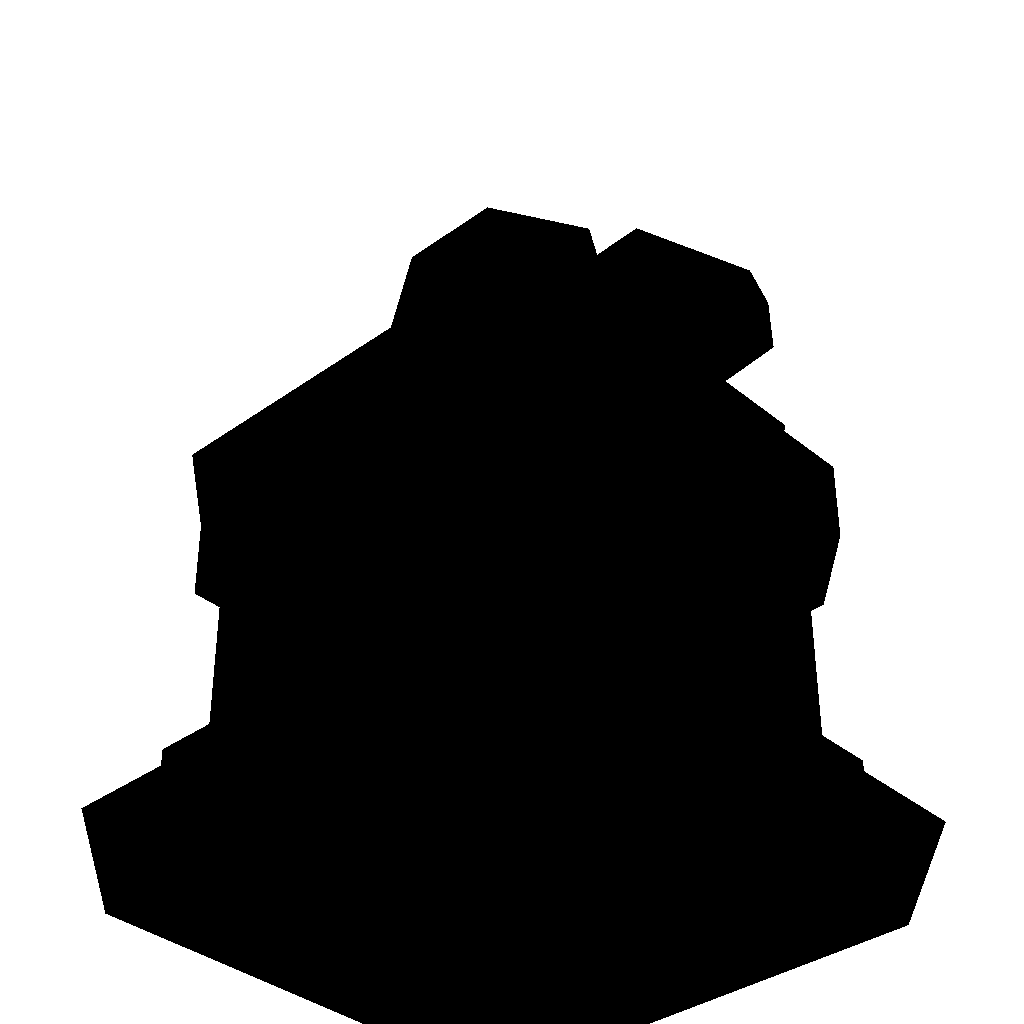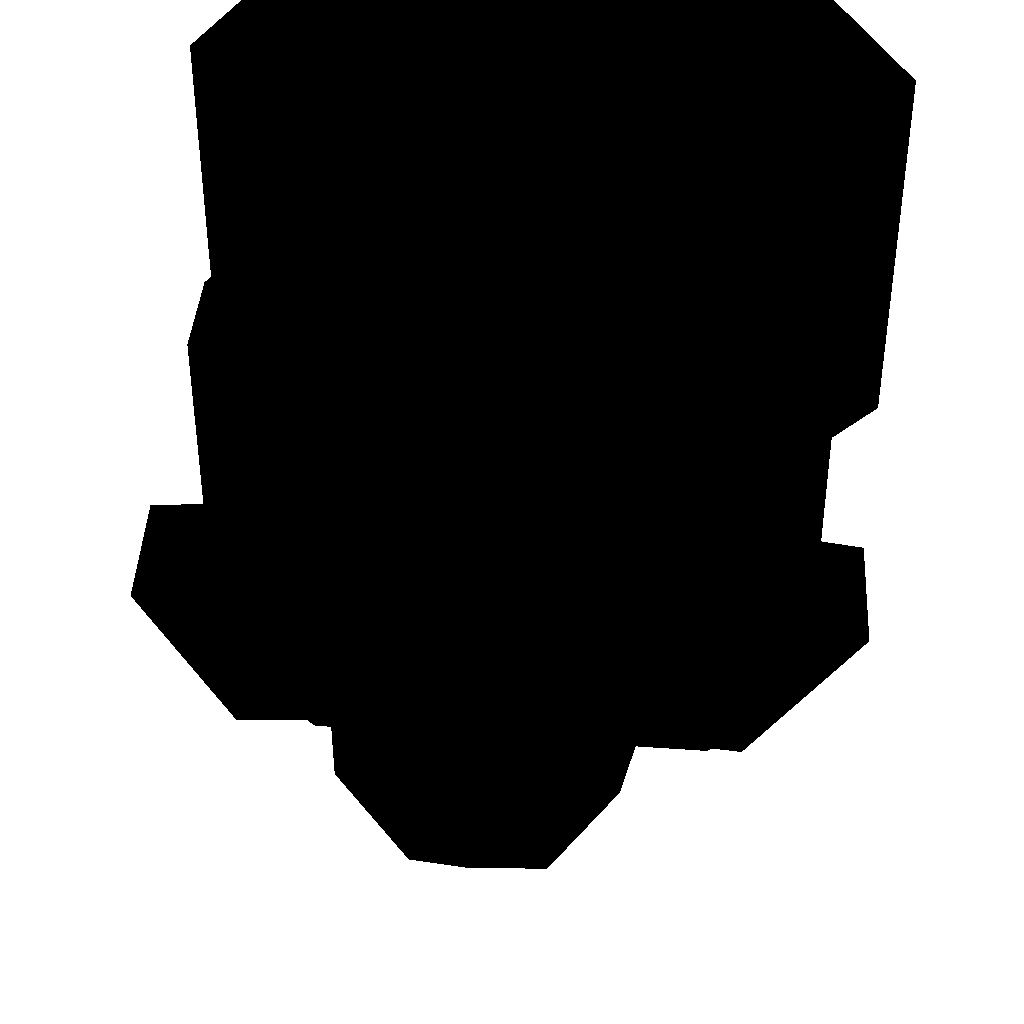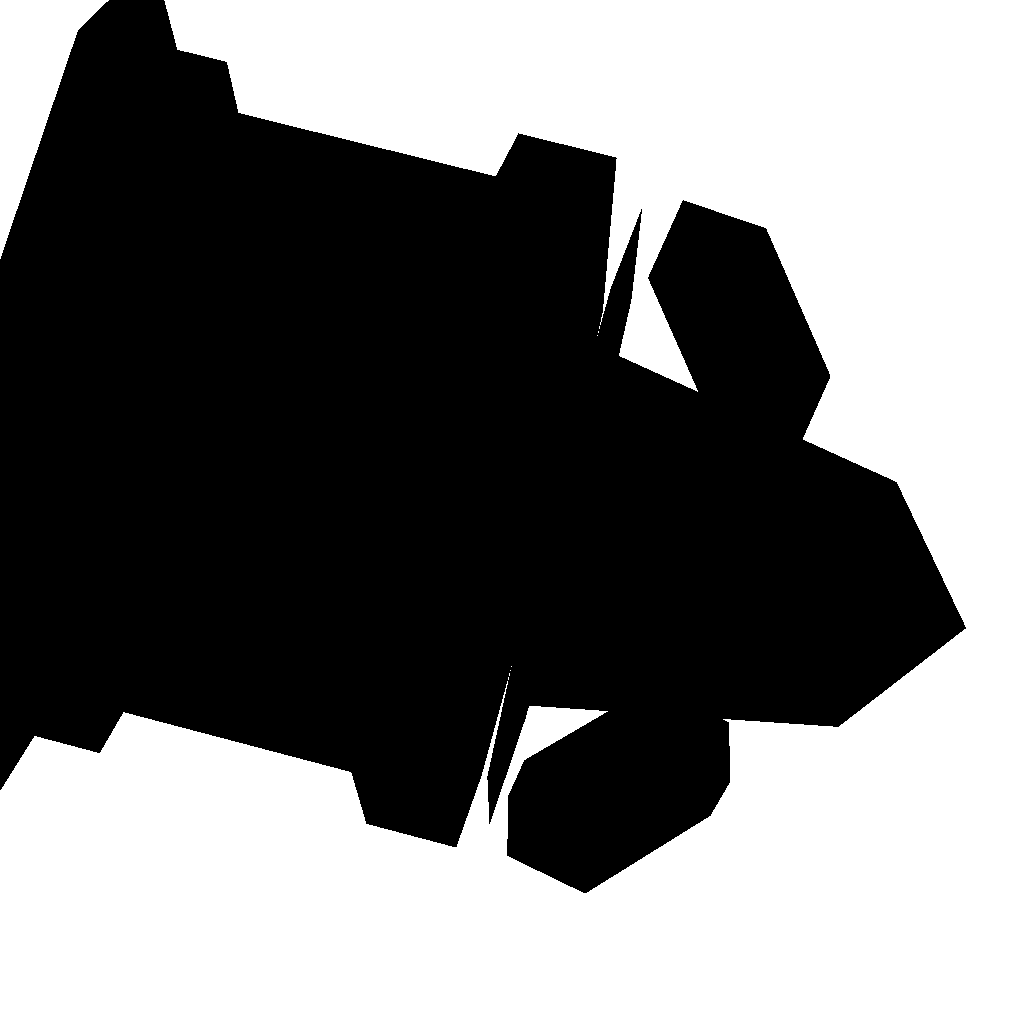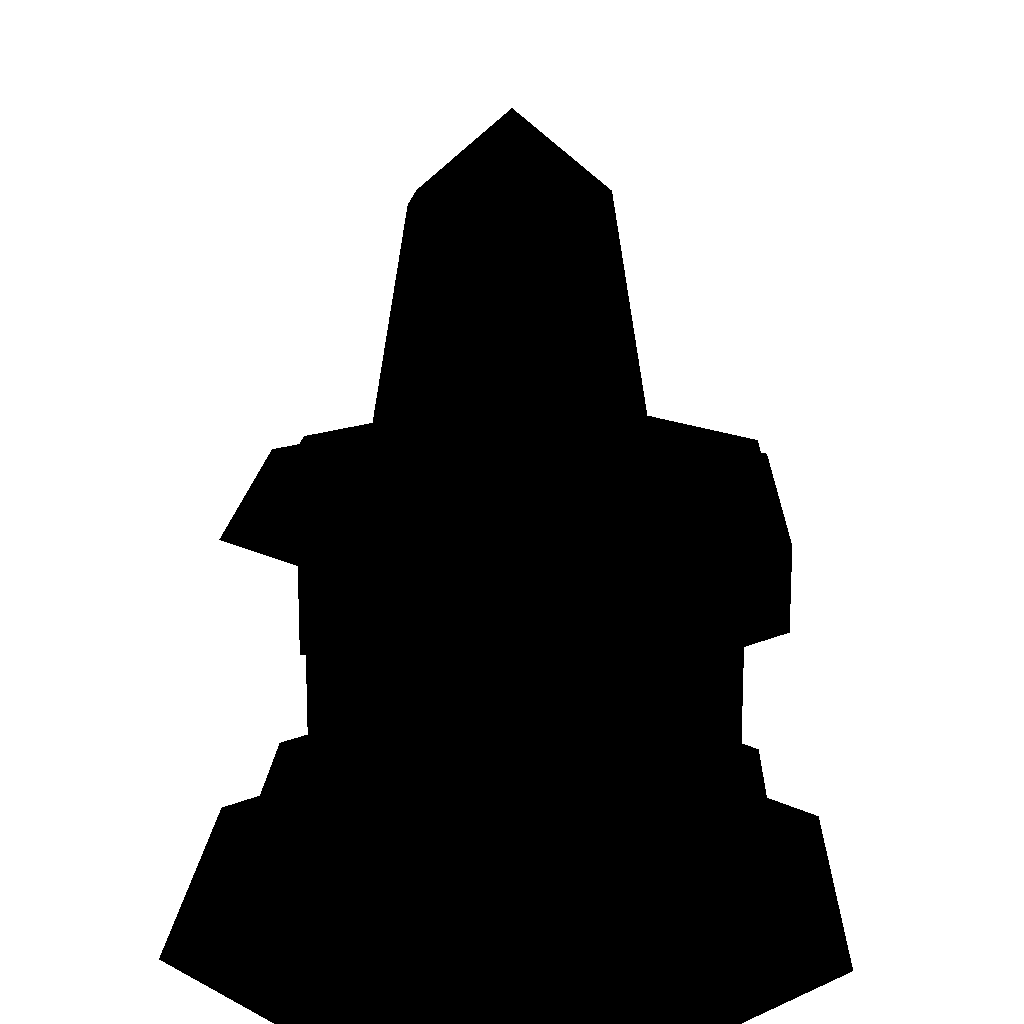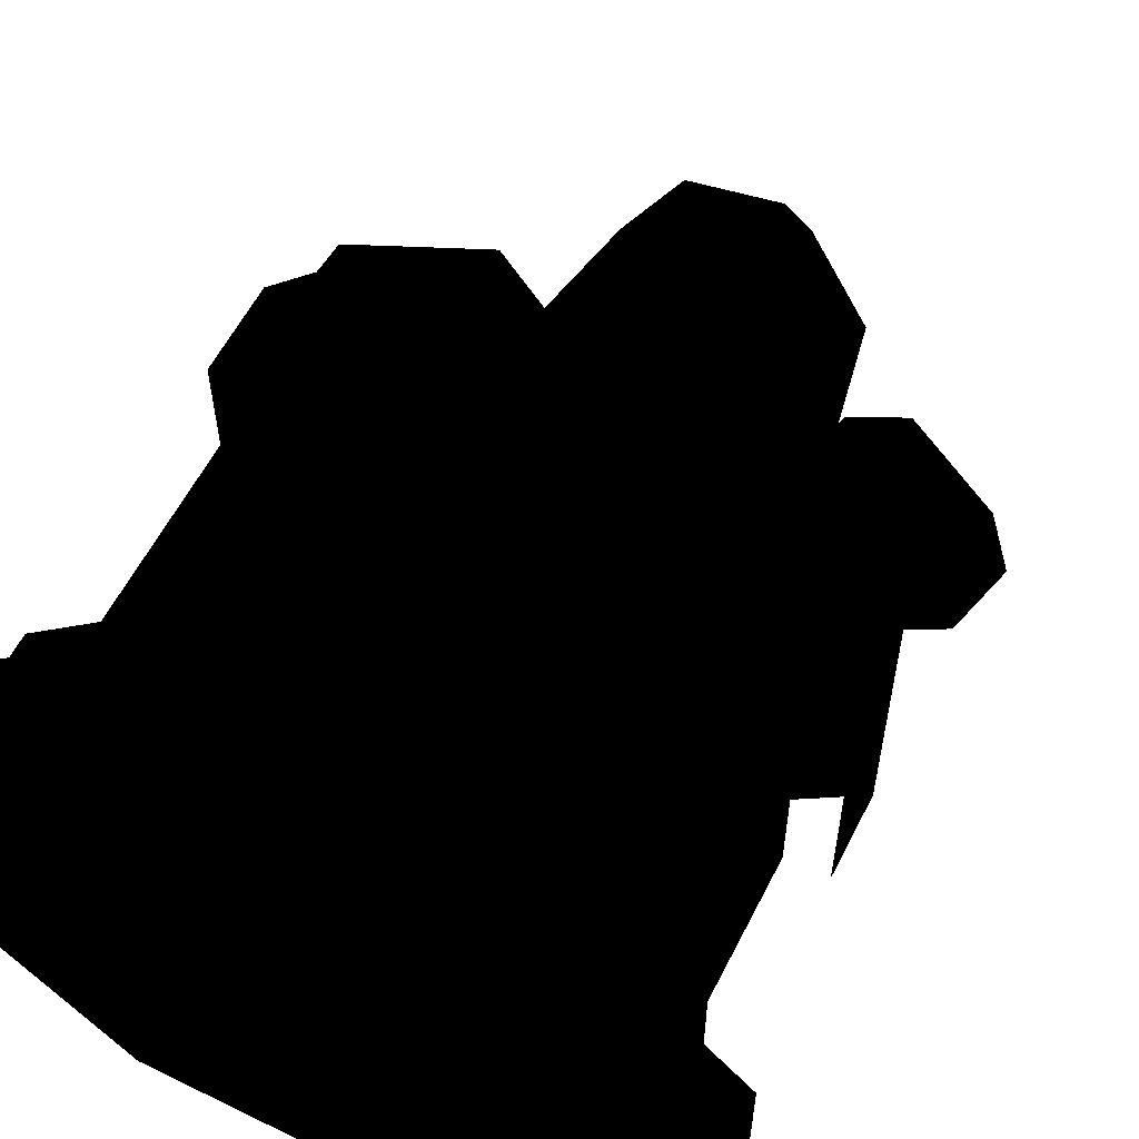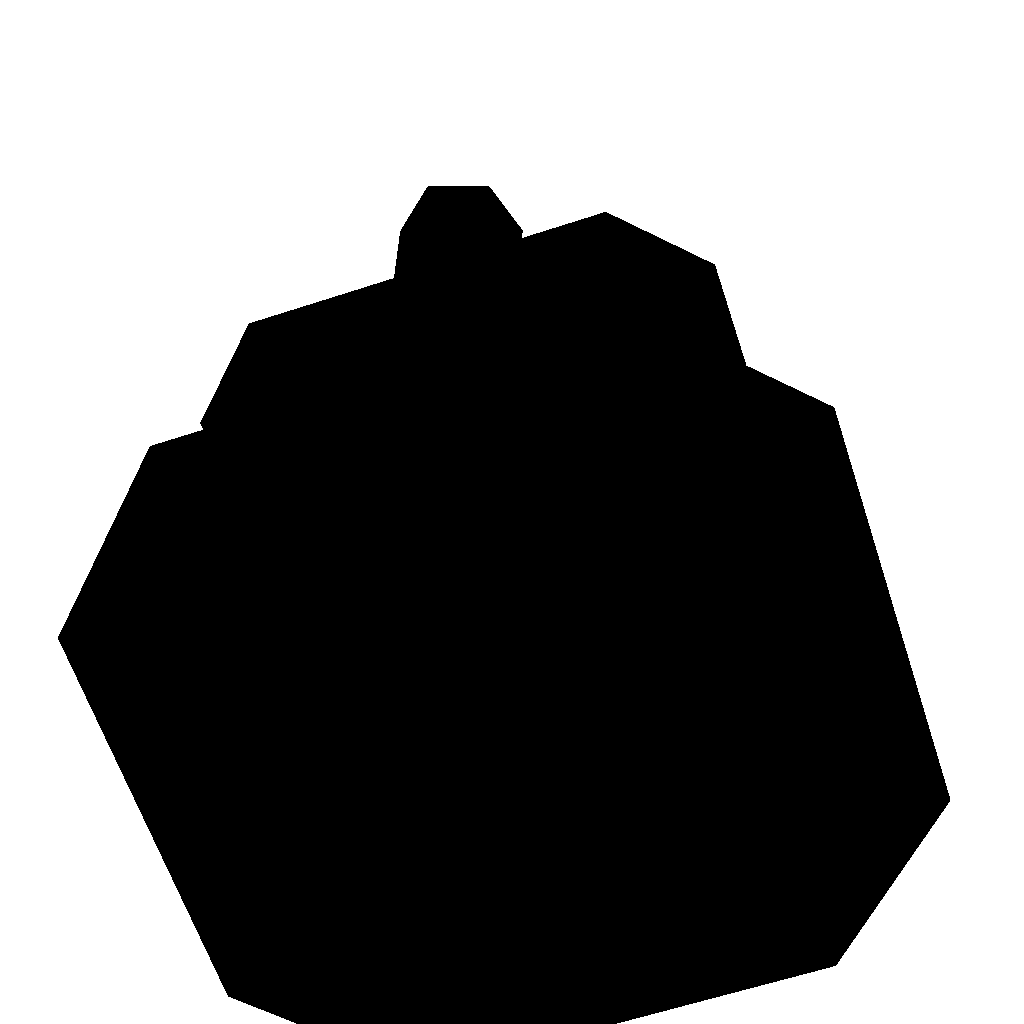
<metadata>
{"format":"obj","ext":"obj","renderer":"f3d","projection":"perspective","resolution":1024,"background":"white","views":[{"elev":-36.5,"azim":-136.8,"up":"+Y"},{"elev":42.4,"azim":-175.0,"up":"+Z"},{"elev":73.8,"azim":104.9,"up":"+Z"},{"elev":14.9,"azim":-87.8,"up":"+Y"},{"elev":58.7,"azim":26.8,"up":"+Z"},{"elev":-63.7,"azim":-71.7,"up":"+Y"}]}
</metadata>
<code>
o polygon0
g polygon0
v 0 0.25 -1.25
v 1.25 0.25 -1.25
v 1.25 0.25 -4.75
v 0 0.25 -4.75
v 1.25 0.25 0
v 4.75 0.25 0
v 4.75 0.25 -1.25
v 1.25 0.25 -1.25
v 1.25 0.25 -1.25
v 4.75 0.25 -1.25
v 4.75 0.25 -4.75
v 1.25 0.25 -4.75
v 1.25 0.25 -4.75
v 4.75 0.25 -4.75
v 4.75 0.25 -6
v 1.25 0.25 -6
v 4.75 0.25 -1.25
v 6 0.25 -1.25
v 6 0.25 -4.75
v 4.75 0.25 -4.75
v 0 0.25 -1.25
v 1.25 0.25 0
v 1.25 0.25 -1.25
v 0 0.25 -4.75
v 1.25 0.25 -4.75
v 1.25 0.25 -6
v 4.75 0.25 0
v 6 0.25 -1.25
v 4.75 0.25 -1.25
v 4.75 0.25 -4.75
v 6 0.25 -4.75
v 4.75 0.25 -6
v 0.75 4.25 -1.875
v 1.875 4.25 -0.75
v 3 4.25 -2.875
v 0.75 4.25 -1.875
v 3 4.25 -2.875
v 0.75 4.25 -3.875
v 0.75 4.25 -3.875
v 3 4.25 -2.875
v 1.875 4.25 -5
v 1.875 4.25 -0.75
v 4.125 4.25 -0.75
v 3 4.25 -2.875
v 3 4.25 -2.875
v 4.125 4.25 -5
v 1.875 4.25 -5
v 4.125 4.25 -0.75
v 5.25 4.25 -1.875
v 3 4.25 -2.875
v 3 4.25 -2.875
v 5.25 4.25 -1.875
v 5.25 4.25 -3.875
v 3 4.25 -2.875
v 5.25 4.25 -3.875
v 4.125 4.25 -5
f 1 2 3
f 3 4 1
f 5 6 7
f 7 8 5
f 9 10 11
f 11 12 9
f 13 14 15
f 15 16 13
f 17 18 19
f 19 20 17
f 21 22 23
f 24 25 26
f 27 28 29
f 30 31 32
f 33 34 35
f 36 37 38
f 39 40 41
f 42 43 44
f 45 46 47
f 48 49 50
f 51 52 53
f 54 55 56
o polygon1
g polygon1
v 1.741 5.617 -2.63
v 0.8557 4.85 -2.187
v 1.935 5.211 -2.944
v 1.05 4.445 -2.501
v 1.741 5.142 -3.453
v 0.8557 4.375 -3.01
v 1.353 5.478 -3.647
v 0.4675 4.711 -3.204
v 5.144 4.85 -2.187
v 4.259 5.617 -2.63
v 4.95 4.445 -2.501
v 4.065 5.211 -2.944
v 5.144 4.375 -3.01
v 4.259 5.142 -3.453
v 5.532 4.711 -3.204
v 4.647 5.478 -3.647
v 0.8557 4.85 -2.187
v 1.741 5.617 -2.63
v 0.4675 5.186 -2.381
v 1.353 5.953 -2.823
v 0.2737 5.117 -2.889
v 1.159 5.883 -3.332
v 4.259 5.617 -2.63
v 5.144 4.85 -2.187
v 4.647 5.953 -2.823
v 5.532 5.186 -2.381
v 4.841 5.883 -3.332
v 5.726 5.117 -2.889
v 3.731 4.24 -4.266
v 3.499 6.647 -3.865
v 4.462 4.24 -3
v 3.999 6.647 -3
v 3.731 4.24 -1.734
v 3.499 6.647 -2.135
v 2.269 4.24 -1.734
v 2.501 6.647 -2.135
v 1.538 4.24 -3
v 2.001 6.647 -3
v 2.269 4.24 -4.266
v 2.501 6.647 -3.865
v 1.741 5.617 -2.63
v 1.935 5.211 -2.944
v 1.893 5.847 -3.311
v 1.741 5.142 -3.453
v 1.353 5.478 -3.647
v 4.647 5.478 -3.647
v 4.259 5.142 -3.453
v 4.107 5.847 -3.311
v 4.065 5.211 -2.944
v 4.259 5.617 -2.63
v 4.259 5.617 -2.63
v 4.647 5.953 -2.823
v 4.107 5.847 -3.311
v 4.841 5.883 -3.332
v 4.647 5.478 -3.647
v 0.8557 4.375 -3.01
v 1.05 4.445 -2.501
v 0.3416 4.503 -2.535
v 0.8557 4.85 -2.187
v 0.4675 5.186 -2.381
v 0.4675 5.186 -2.381
v 0.2737 5.117 -2.889
v 0.3416 4.503 -2.535
v 0.4675 4.711 -3.204
v 0.8557 4.375 -3.01
v 5.144 4.375 -3.01
v 5.532 4.711 -3.204
v 5.658 4.503 -2.535
v 5.726 5.117 -2.889
v 5.532 5.186 -2.381
v 1.741 5.617 -2.63
v 1.893 5.847 -3.311
v 1.353 5.953 -2.823
v 1.159 5.883 -3.332
v 3.499 6.647 -3.865
v 3 7.415 -3
v 3.999 6.647 -3
v 3.499 6.647 -2.135
v 2.501 6.647 -2.135
v 3 7.415 -3
v 2.001 6.647 -3
v 2.501 6.647 -3.865
v 5.144 4.375 -3.01
v 5.658 4.503 -2.535
v 4.95 4.445 -2.501
v 5.144 4.85 -2.187
v 0.2737 5.117 -2.889
v 1.159 5.883 -3.332
v 1.353 5.478 -3.647
v 0.4675 4.711 -3.204
v 5.726 5.117 -2.889
v 5.532 4.711 -3.204
v 4.647 5.478 -3.647
v 4.841 5.883 -3.332
v 2.269 4.24 -1.734
v 3.731 4.24 -1.734
v 3.499 6.647 -2.135
v 2.501 6.647 -2.135
v 3.731 4.24 -4.266
v 2.269 4.24 -4.266
v 2.501 6.647 -3.865
v 3.499 6.647 -3.865
v 1.353 5.478 -3.647
v 1.159 5.883 -3.332
v 1.893 5.847 -3.311
v 2.501 6.647 -2.135
v 3.499 6.647 -2.135
v 3 7.415 -3
v 3.499 6.647 -3.865
v 2.501 6.647 -3.865
v 3 7.415 -3
v 5.532 5.186 -2.381
v 5.144 4.85 -2.187
v 5.658 4.503 -2.535
f 57 58 59
f 58 60 59
f 59 60 61
f 60 62 61
f 61 62 63
f 62 64 63
f 65 66 67
f 66 68 67
f 67 68 69
f 68 70 69
f 69 70 71
f 70 72 71
f 73 74 75
f 74 76 75
f 75 76 77
f 76 78 77
f 79 80 81
f 80 82 81
f 81 82 83
f 82 84 83
f 85 86 87
f 86 88 87
f 87 88 89
f 88 90 89
f 91 92 93
f 92 94 93
f 93 94 95
f 94 96 95
f 97 98 99
f 98 100 99
f 99 100 101
f 102 103 104
f 103 105 104
f 104 105 106
f 107 108 109
f 108 110 109
f 109 110 111
f 112 113 114
f 113 115 114
f 114 115 116
f 117 118 119
f 118 120 119
f 119 120 121
f 122 123 124
f 123 125 124
f 124 125 126
f 127 128 129
f 128 130 129
f 131 132 133
f 132 134 133
f 135 136 137
f 136 138 137
f 139 140 141
f 140 142 141
f 143 144 145
f 145 146 143
f 147 148 149
f 149 150 147
f 151 152 153
f 153 154 151
f 155 156 157
f 157 158 155
f 159 160 161
f 162 163 164
f 165 166 167
f 168 169 170
o polygon2
g polygon2
v 4.243 1.276 -1
v 4.625 1 -1
v 4.243 2.964 -1
v 4.625 3.25 -1
v 1.743 2.964 -1
v 1.375 3.25 -1
v 1.743 1.276 -1
v 1.375 1 -1
v 4.243 1.276 -1
v 4.625 1 -1
v 1 1 -1.375
v 0.625 1 -1.375
v 1.375 1 -1
v 1.375 1 -0.625
v 4.625 1 -1
v 4.625 1 -0.625
v 5 1 -1.375
v 5.375 1 -1.375
v 0.625 4 -4.625
v 0.625 4 -1.375
v 1.375 4 -5.375
v 1.812 4 -2.188
v 2.188 4 -4.188
v 3 4 -3
v 5.375 4 -1.375
v 5.375 4 -4.625
v 4.625 4 -0.625
v 4.188 4 -3.812
v 3.812 4 -1.812
v 3 4 -3
v 4.625 4 -5.375
v 1.375 4 -5.375
v 5.375 4 -4.625
v 4.188 4 -3.812
v 1.375 4 -5.375
v 2.188 4 -4.188
v 4.188 4 -3.812
v 3 4 -3
v 4.625 4 -0.625
v 3.812 4 -1.812
v 1.375 4 -0.625
v 0.625 4 -1.375
v 0.625 4 -1.375
v 3.812 4 -1.812
v 1.812 4 -2.188
v 3 4 -3
v 0.625 1 -4.625
v 1 1 -4.625
v 1.375 1 -5
v 1.375 1 -5.375
v 5.375 1 -4.625
v 5.375 0.25 -4.625
v 4.625 0.25 -5.375
v 4.625 1 -5.375
v 1.375 1 -5.375
v 1.375 1 -5
v 4.625 1 -5
v 4.625 1 -5.375
v 5.375 1 -4.625
v 4.625 1 -5.375
v 4.625 1 -5
v 5 1 -4.625
v 0.625 1 -4.625
v 1.375 1 -5.375
v 1.375 0.25 -5.375
v 0.625 0.25 -4.625
v 5.375 0.25 -1.375
v 5.375 0.25 -4.625
v 5.375 1 -4.625
v 5.375 1 -1.375
v 5.375 3.25 -1.375
v 5.375 3.25 -4.625
v 5.375 4 -4.625
v 5.375 4 -1.375
v 5 1 -4.625
v 5 3.25 -4.625
v 5 3.25 -1.375
v 5 1 -1.375
v 4.625 0.25 -0.625
v 4.625 1 -0.625
v 1.375 1 -0.625
v 1.375 0.25 -0.625
v 5.375 1 -1.375
v 4.625 1 -0.625
v 4.625 0.25 -0.625
v 5.375 0.25 -1.375
v 0.625 1 -1.375
v 0.625 0.25 -1.375
v 1.375 0.25 -0.625
v 1.375 1 -0.625
v 0.625 1 -1.375
v 1 1 -1.375
v 1 1 -4.625
v 0.625 1 -4.625
v 0.625 0.25 -4.625
v 0.625 0.25 -1.375
v 0.625 1 -1.375
v 0.625 1 -4.625
v 5.375 3.25 -1.375
v 5.375 4 -1.375
v 4.625 4 -0.625
v 4.625 3.25 -0.625
v 4.625 3.25 -0.625
v 4.625 4 -0.625
v 1.375 4 -0.625
v 1.375 3.25 -0.625
v 0.625 3.25 -1.375
v 1.375 3.25 -0.625
v 1.375 4 -0.625
v 0.625 4 -1.375
v 5 3.25 -1.375
v 4.625 3.25 -1
v 4.625 1 -1
v 5 1 -1.375
v 1 1 -1.375
v 1.375 1 -1
v 1.375 3.25 -1
v 1 3.25 -1.375
v 0.625 3.25 -1.375
v 0.625 4 -1.375
v 0.625 4 -4.625
v 0.625 3.25 -4.625
v 1 1 -1.375
v 1 3.25 -1.375
v 1 3.25 -4.625
v 1 1 -4.625
v 5 1 -4.625
v 5 1 -1.375
v 5.375 1 -1.375
v 5.375 1 -4.625
f 171 172 173
f 172 174 173
f 173 174 175
f 174 176 175
f 175 176 177
f 176 178 177
f 177 178 179
f 178 180 179
f 181 182 183
f 182 184 183
f 183 184 185
f 184 186 185
f 185 186 187
f 186 188 187
f 189 190 191
f 190 192 191
f 191 192 193
f 192 194 193
f 195 196 197
f 196 198 197
f 197 198 199
f 198 200 199
f 201 202 203
f 202 204 203
f 205 206 207
f 206 208 207
f 209 210 211
f 210 212 211
f 213 214 215
f 214 216 215
f 217 218 219
f 219 220 217
f 221 222 223
f 223 224 221
f 225 226 227
f 227 228 225
f 229 230 231
f 231 232 229
f 233 234 235
f 235 236 233
f 237 238 239
f 239 240 237
f 241 242 243
f 243 244 241
f 245 246 247
f 247 248 245
f 249 250 251
f 251 252 249
f 253 254 255
f 255 256 253
f 257 258 259
f 259 260 257
f 261 262 263
f 263 264 261
f 265 266 267
f 267 268 265
f 269 270 271
f 271 272 269
f 273 274 275
f 275 276 273
f 277 278 279
f 279 280 277
f 281 282 283
f 283 284 281
f 285 286 287
f 287 288 285
f 289 290 291
f 291 292 289
f 293 294 295
f 295 296 293
f 297 298 299
f 299 300 297
o polygon3
g polygon3
v 1.743 2.964 -1
v 1.743 1.276 -1
v 4.243 1.276 -1
v 4.243 2.964 -1
f 301 302 303
f 303 304 301

</code>
